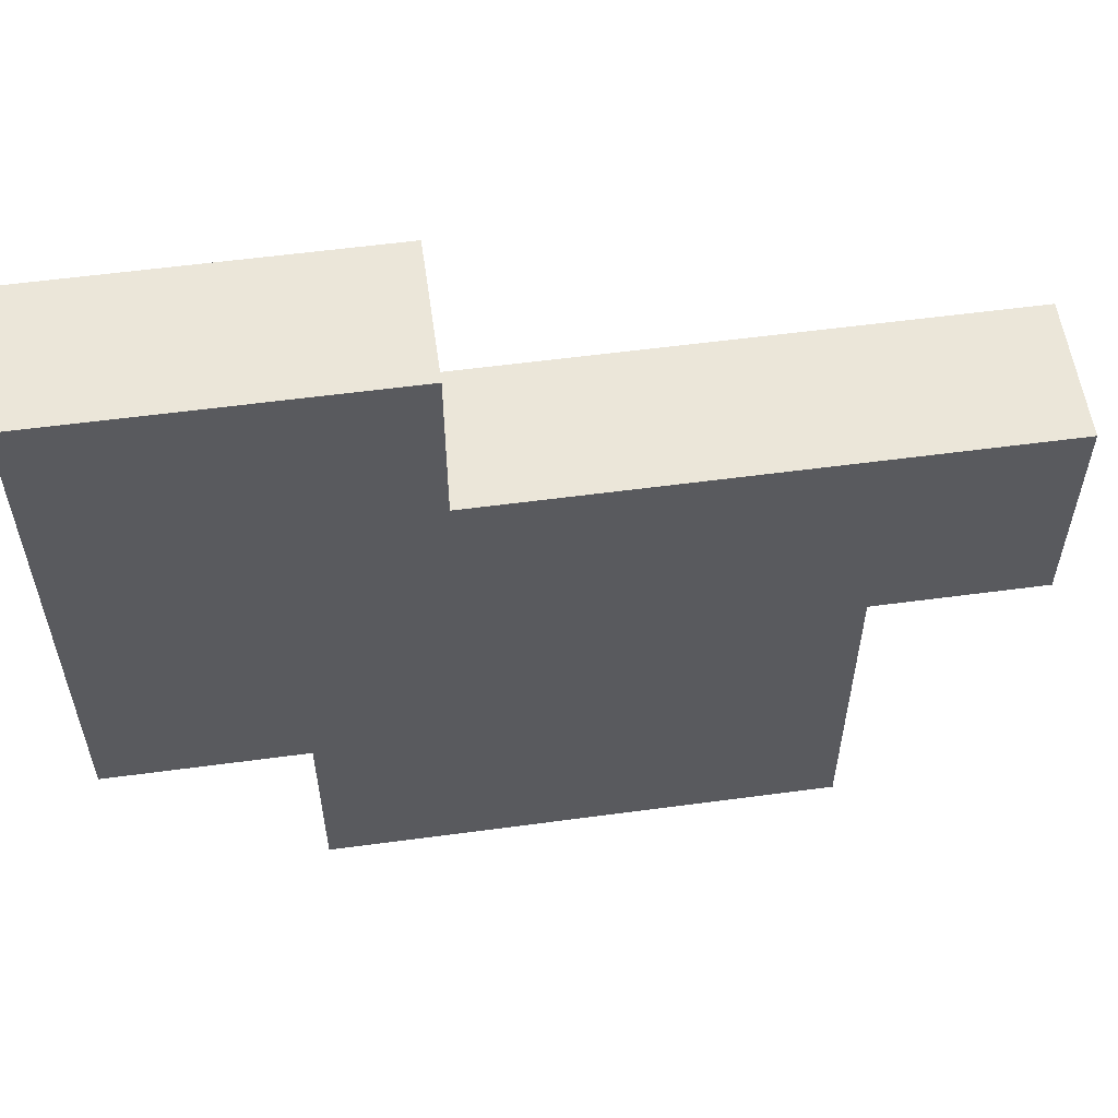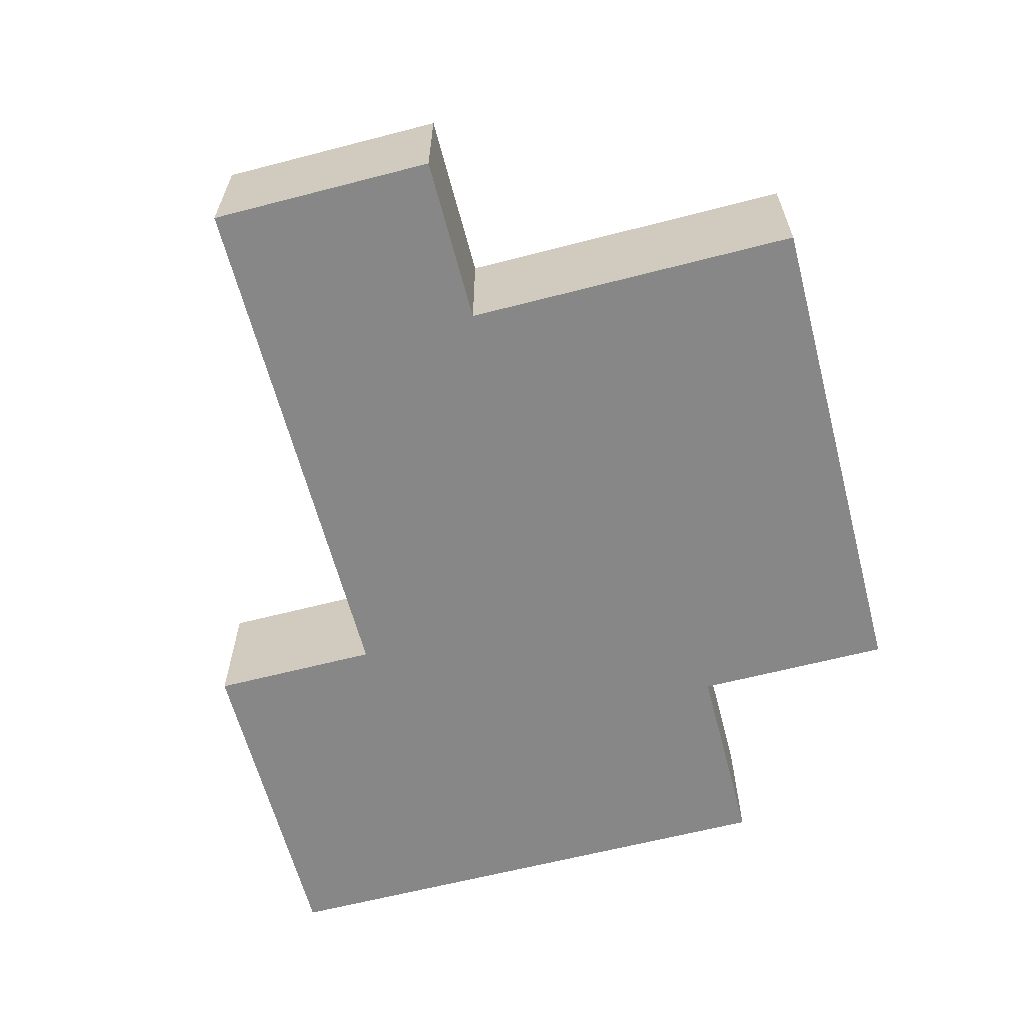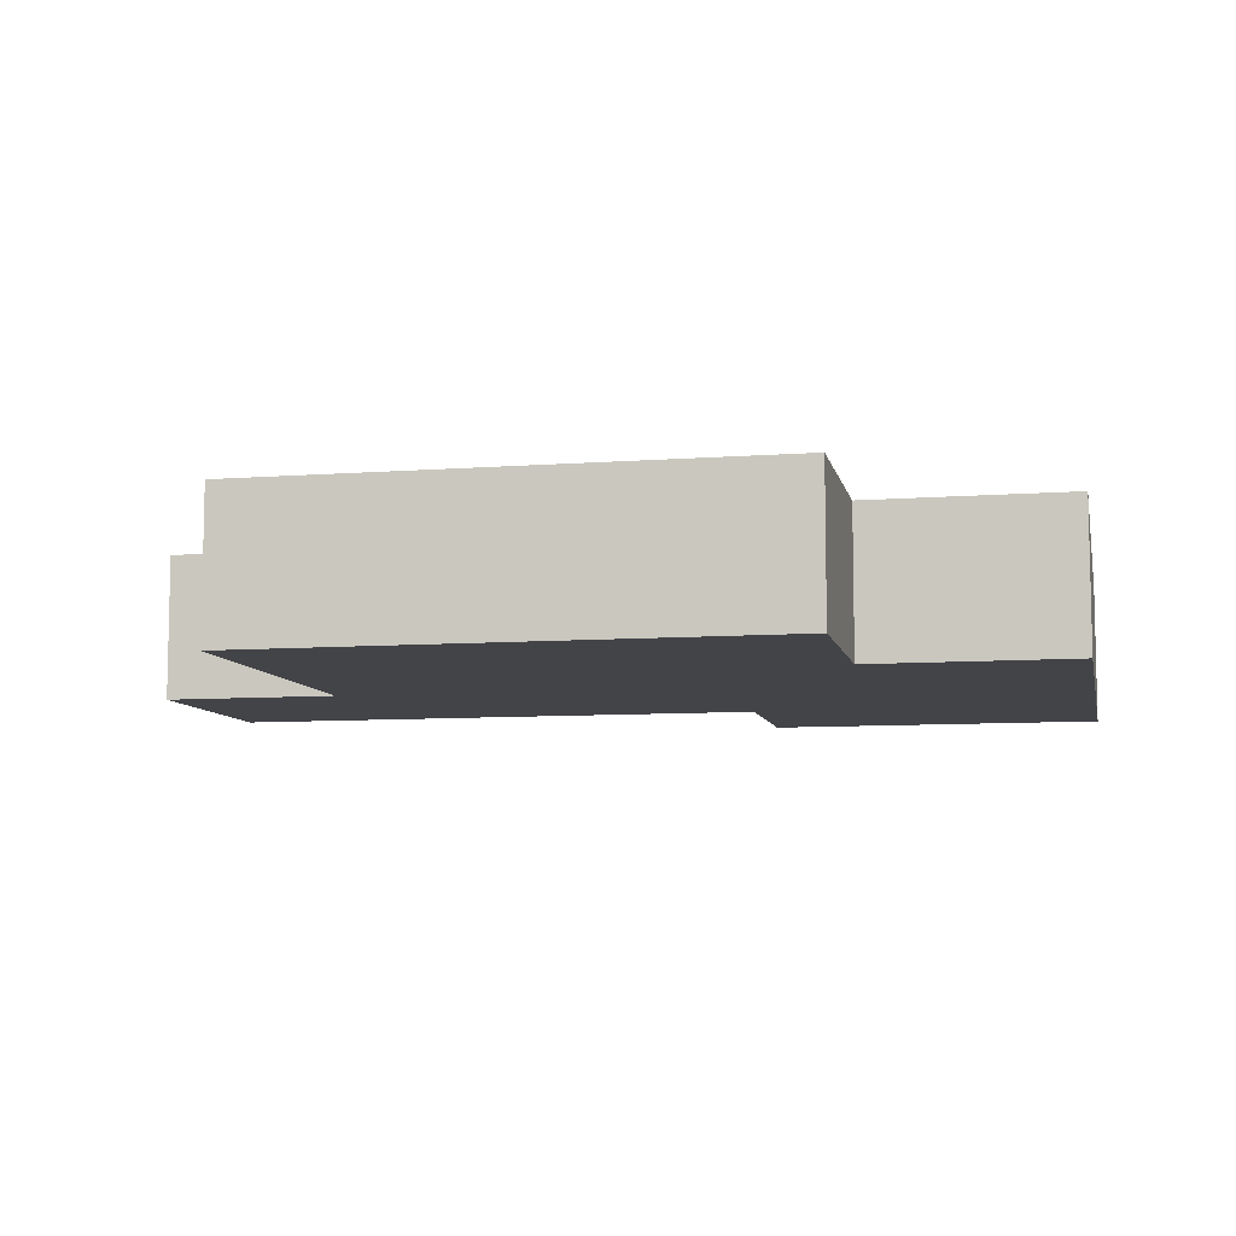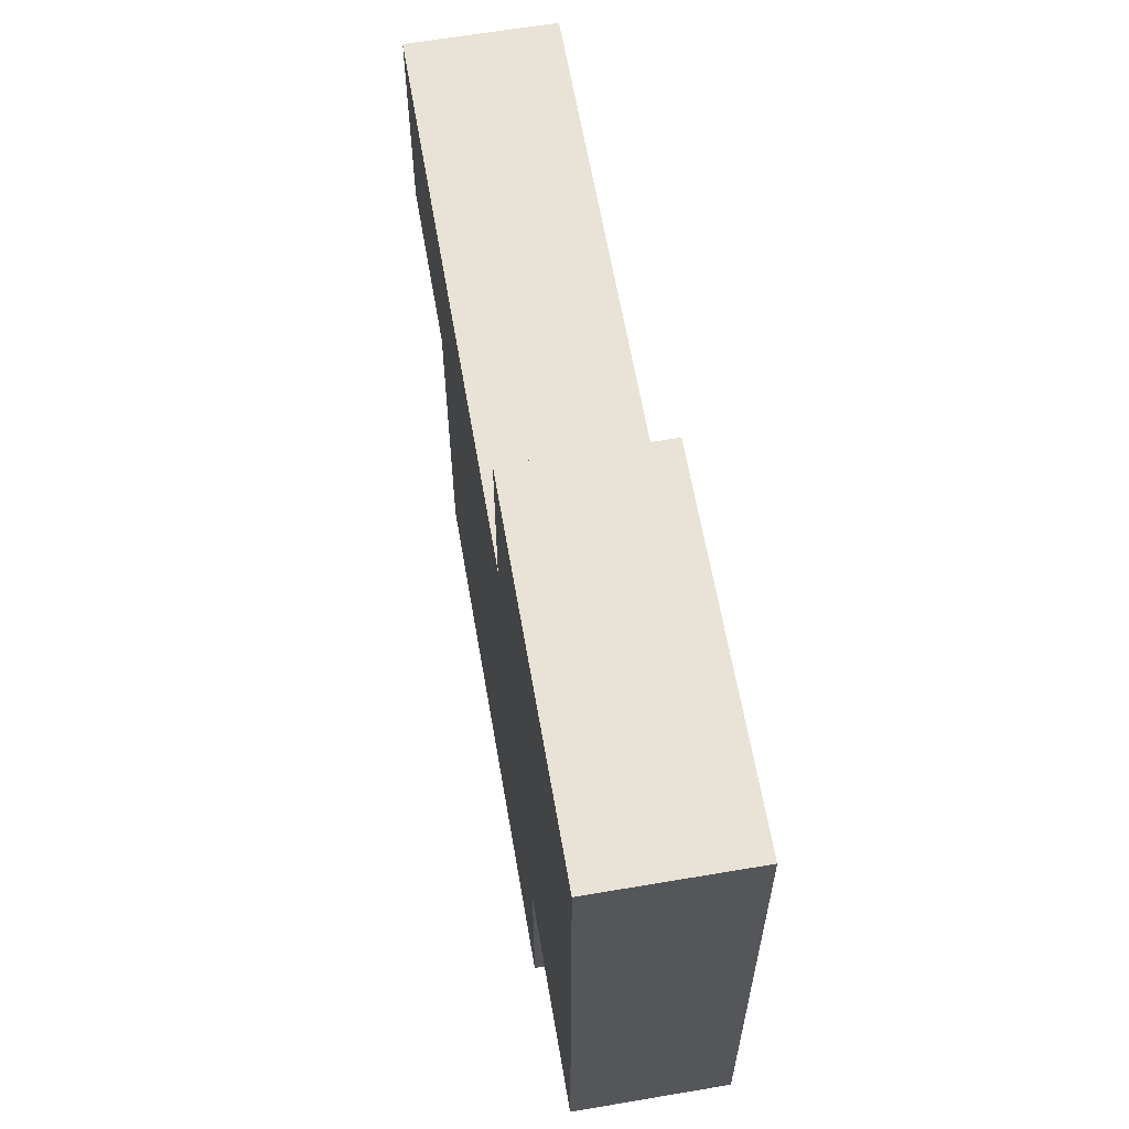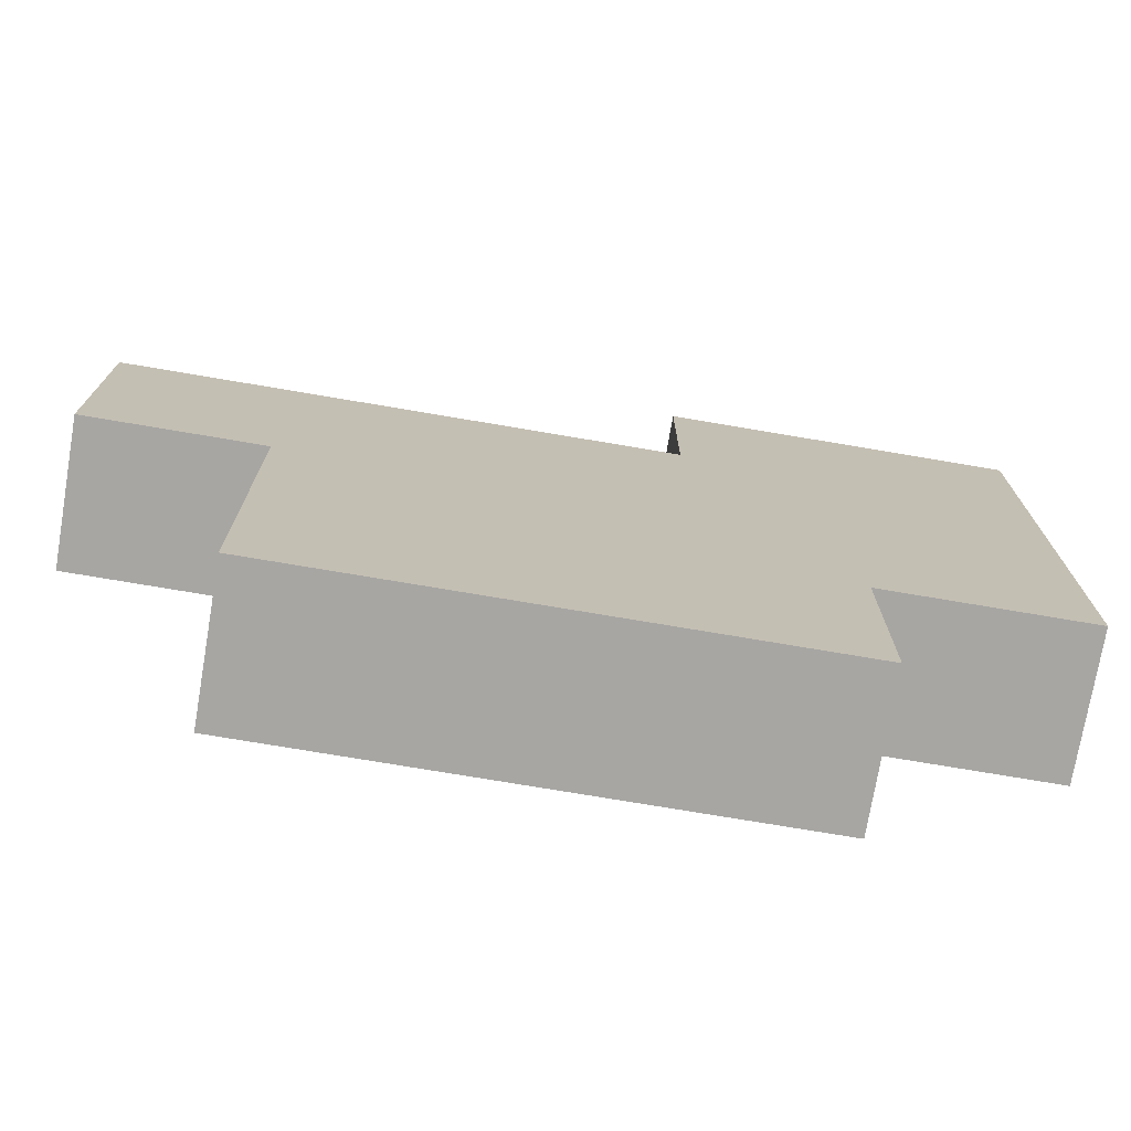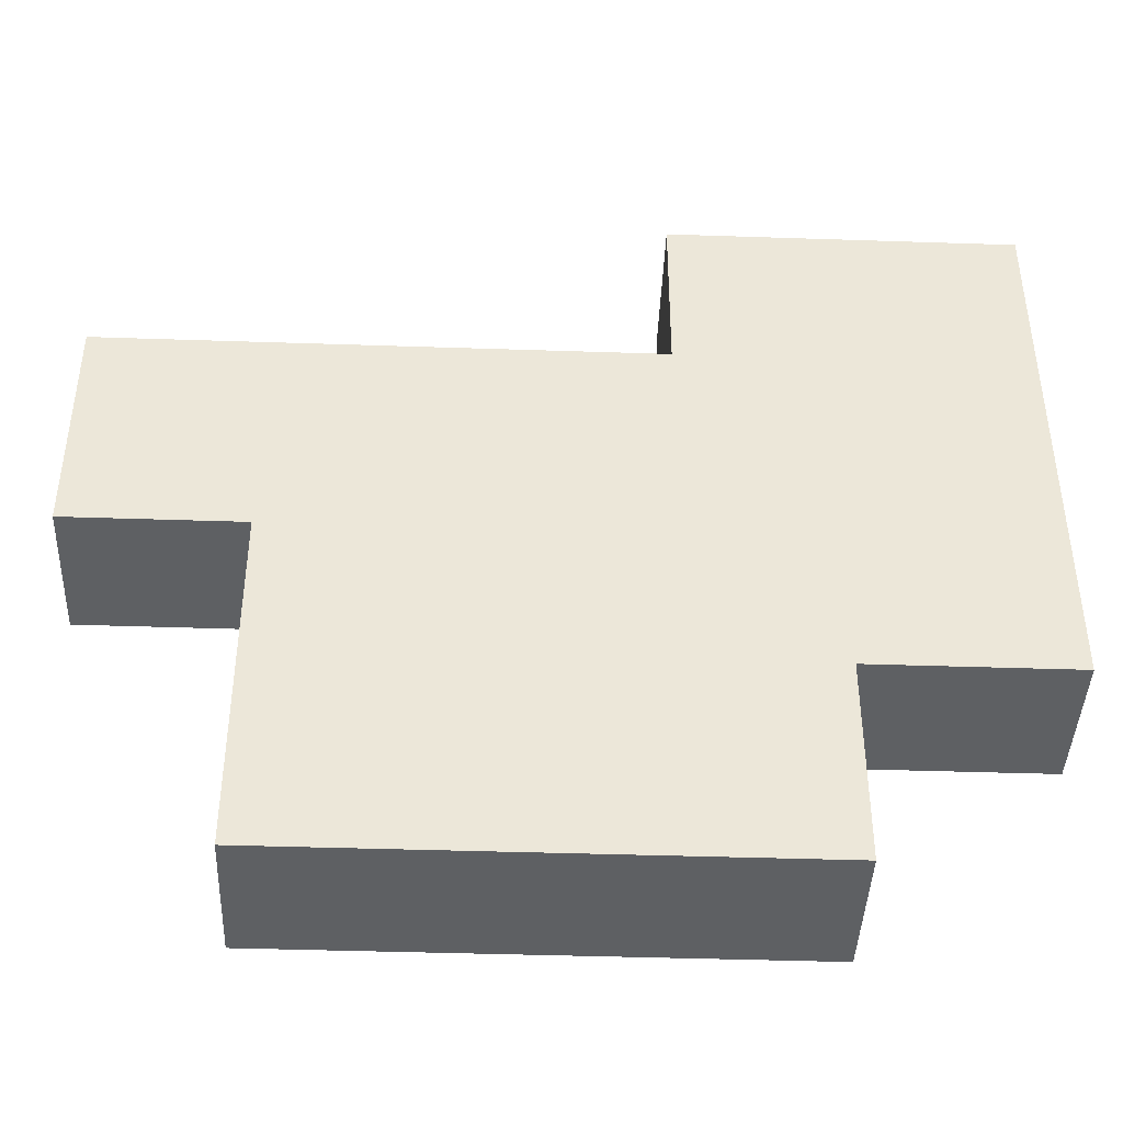
<metadata>
{"format":"obj","ext":"obj","renderer":"f3d","projection":"perspective","resolution":1024,"background":"white","views":[{"elev":56.6,"azim":172.0,"up":"+Y"},{"elev":-62.5,"azim":-75.3,"up":"+Z"},{"elev":-8.2,"azim":11.8,"up":"+Z"},{"elev":62.5,"azim":80.2,"up":"+Y"},{"elev":-74.1,"azim":-9.6,"up":"+Y"},{"elev":-42.3,"azim":-2.3,"up":"+Y"}]}
</metadata>
<code>
g fort_frozen_sea_ice_floe_03
v 1.062 -1.625 -0.3125
v 1.062 -1.625 0.3125
v 1.062 -0.75 0.3125
v 1.062 -0.75 -0.3125
v 1.062 -0.75 -0.3125
v 1.062 -0.75 0.3125
v 1.938 -0.75 0.3125
v 1.938 -0.75 -0.3125
v 1.938 -0.75 -0.3125
v 1.938 -0.75 0.3125
v 1.938 1.625 0.3125
v 1.938 1.625 -0.3125
v 1.938 1.625 -0.3125
v 1.938 1.625 0.3125
v 0.4375 1.625 0.3125
v 0.4375 1.625 -0.3125
v 0.4375 1.625 -0.3125
v 0.4375 1.625 0.3125
v 0.4375 0.875 0.3125
v 0.4375 0.875 -0.3125
v 0.4375 0.875 -0.3125
v 0.4375 0.875 0.3125
v -1.938 0.875 0.3125
v -1.938 0.875 -0.3125
v -1.938 0.875 -0.3125
v -1.938 0.875 0.3125
v -1.938 -0.125 0.3125
v -1.938 -0.125 -0.3125
v -1.938 -0.125 -0.3125
v -1.938 -0.125 0.3125
v -1.188 -0.125 0.3125
v -1.188 -0.125 -0.3125
v -1.188 -0.125 -0.3125
v -1.188 -0.125 0.3125
v -1.188 -1.625 0.3125
v -1.188 -1.625 -0.3125
v -1.188 -1.625 -0.3125
v -1.188 -1.625 0.3125
v 1.062 -1.625 0.3125
v 1.062 -1.625 -0.3125
f -38 -39 -40
f -37 -38 -40
f -34 -35 -36
f -33 -34 -36
f -30 -31 -32
f -29 -30 -32
f -26 -27 -28
f -25 -26 -28
f -22 -23 -24
f -21 -22 -24
f -18 -19 -20
f -17 -18 -20
f -14 -15 -16
f -13 -14 -16
f -10 -11 -12
f -9 -10 -12
f -6 -7 -8
f -5 -6 -8
f -2 -3 -4
f -1 -2 -4
v 1.938 1.625 -0.3125
v 0.4375 1.625 -0.3125
v 0.4375 0.875 -0.3125
v 1.938 -0.75 -0.3125
v 1.062 -0.75 -0.3125
v -1.188 -0.125 -0.3125
v 1.062 -1.625 -0.3125
v -1.188 -1.625 -0.3125
v -1.938 -0.125 -0.3125
v -1.938 0.875 -0.3125
f -8 -9 -10
f -7 -8 -10
f -8 -7 -6
f -5 -8 -6
f -5 -6 -4
f -3 -5 -4
f -8 -5 -2
f -1 -8 -2
v 1.938 1.625 0.3125
v 1.938 -0.75 0.3125
v 0.4375 0.875 0.3125
v 0.4375 1.625 0.3125
v 1.062 -0.75 0.3125
v -1.188 -0.125 0.3125
v -1.938 -0.125 0.3125
v -1.938 0.875 0.3125
v 1.062 -1.625 0.3125
v -1.188 -1.625 0.3125
f -8 -9 -10
f -7 -8 -10
f -6 -9 -8
f -5 -6 -8
f -4 -5 -8
f -3 -4 -8
f -2 -6 -5
f -1 -2 -5

</code>
